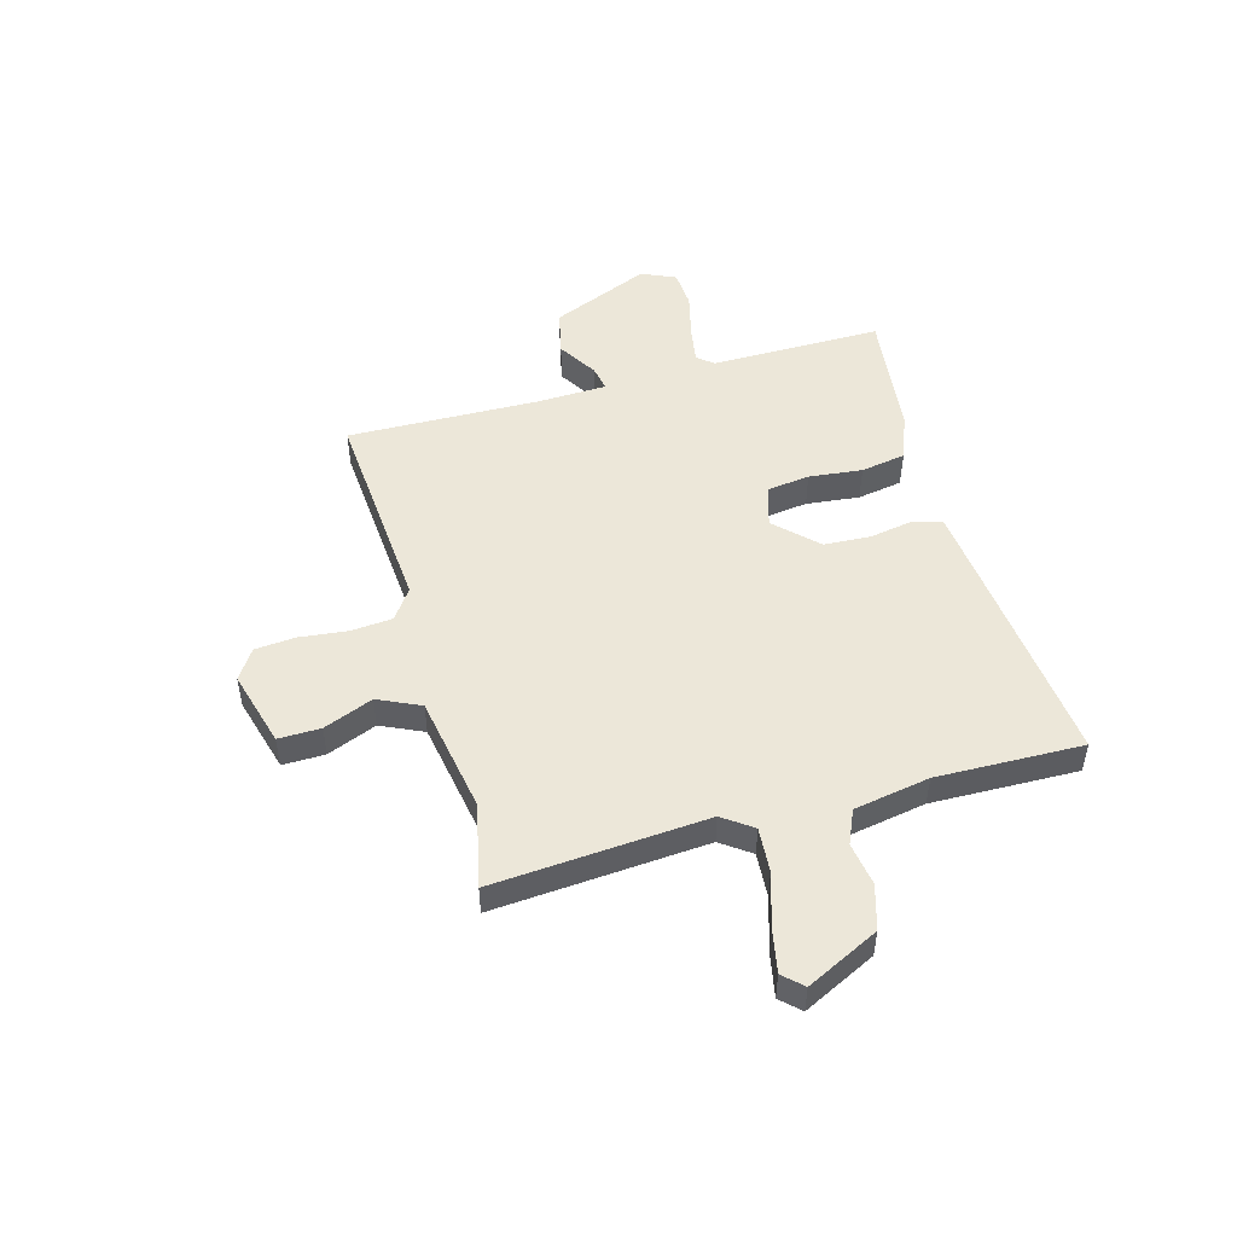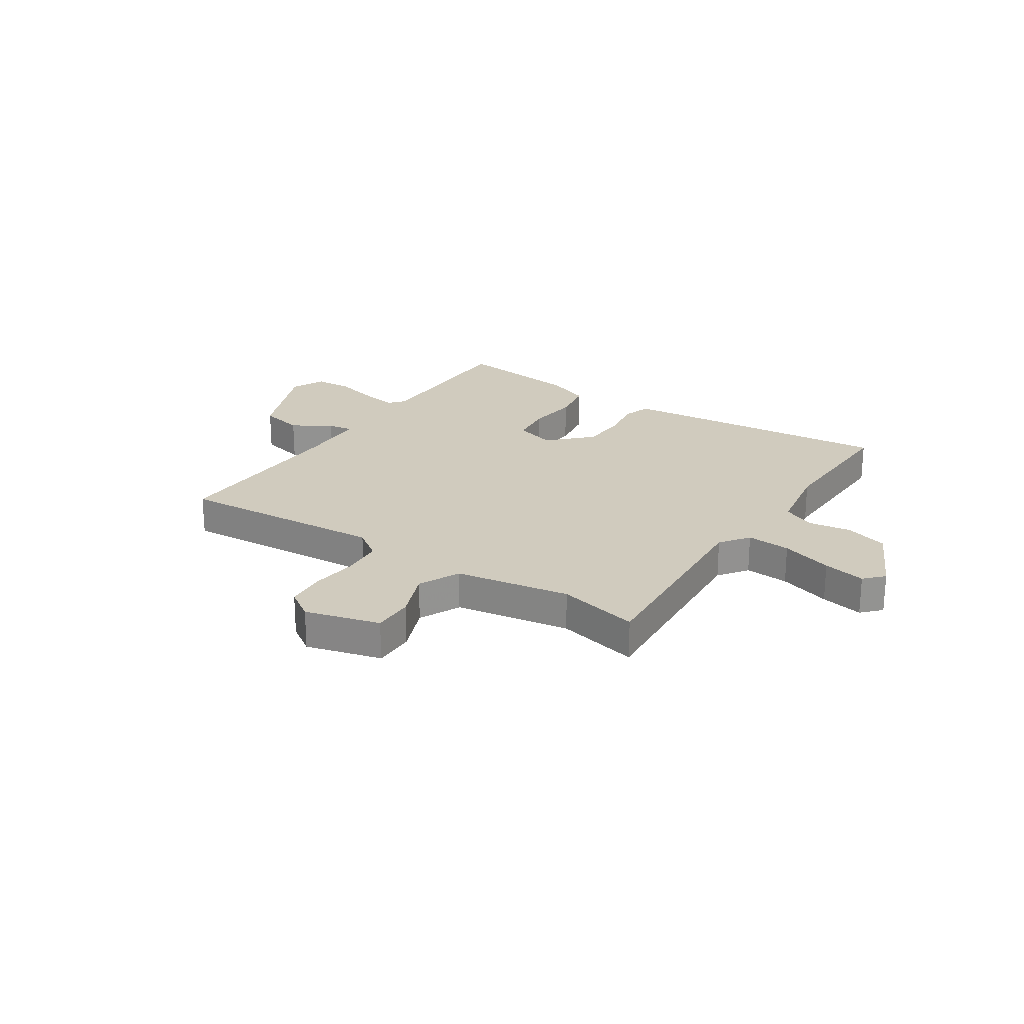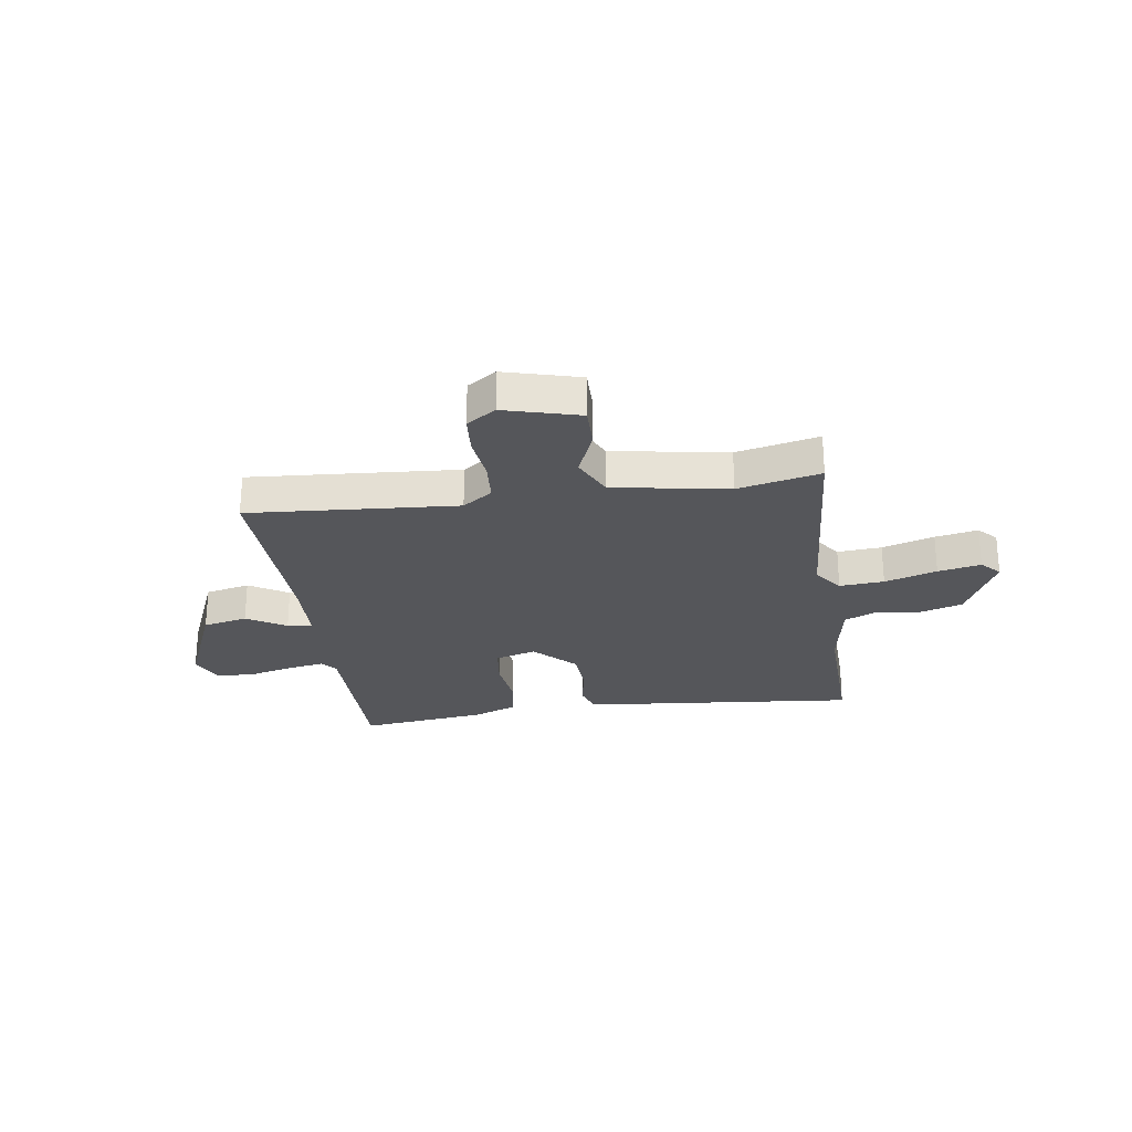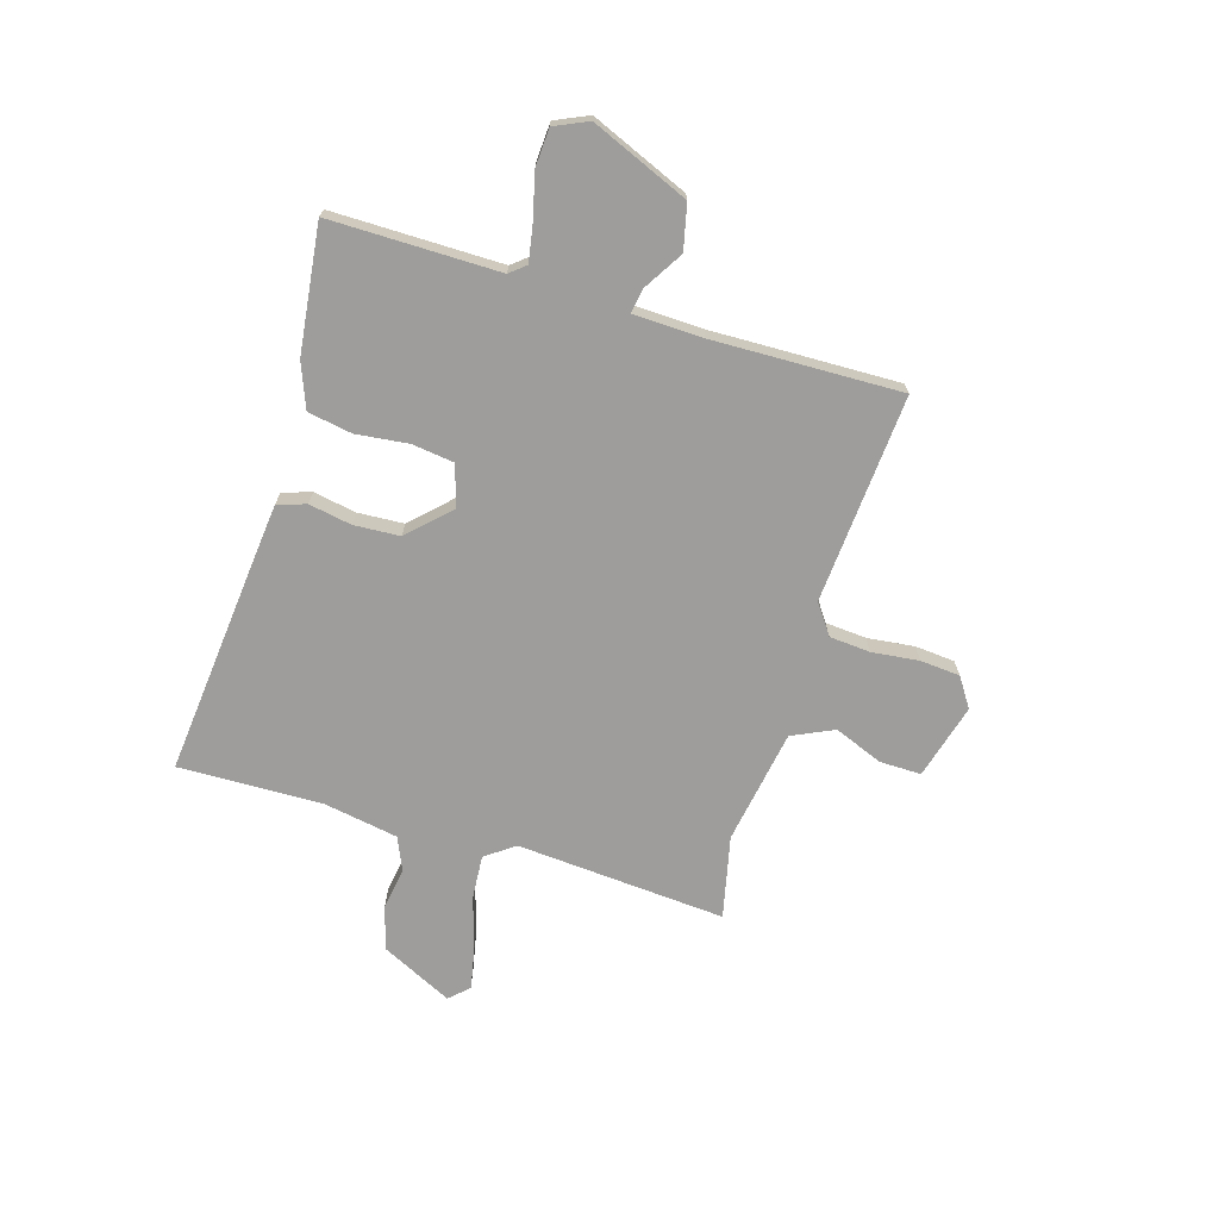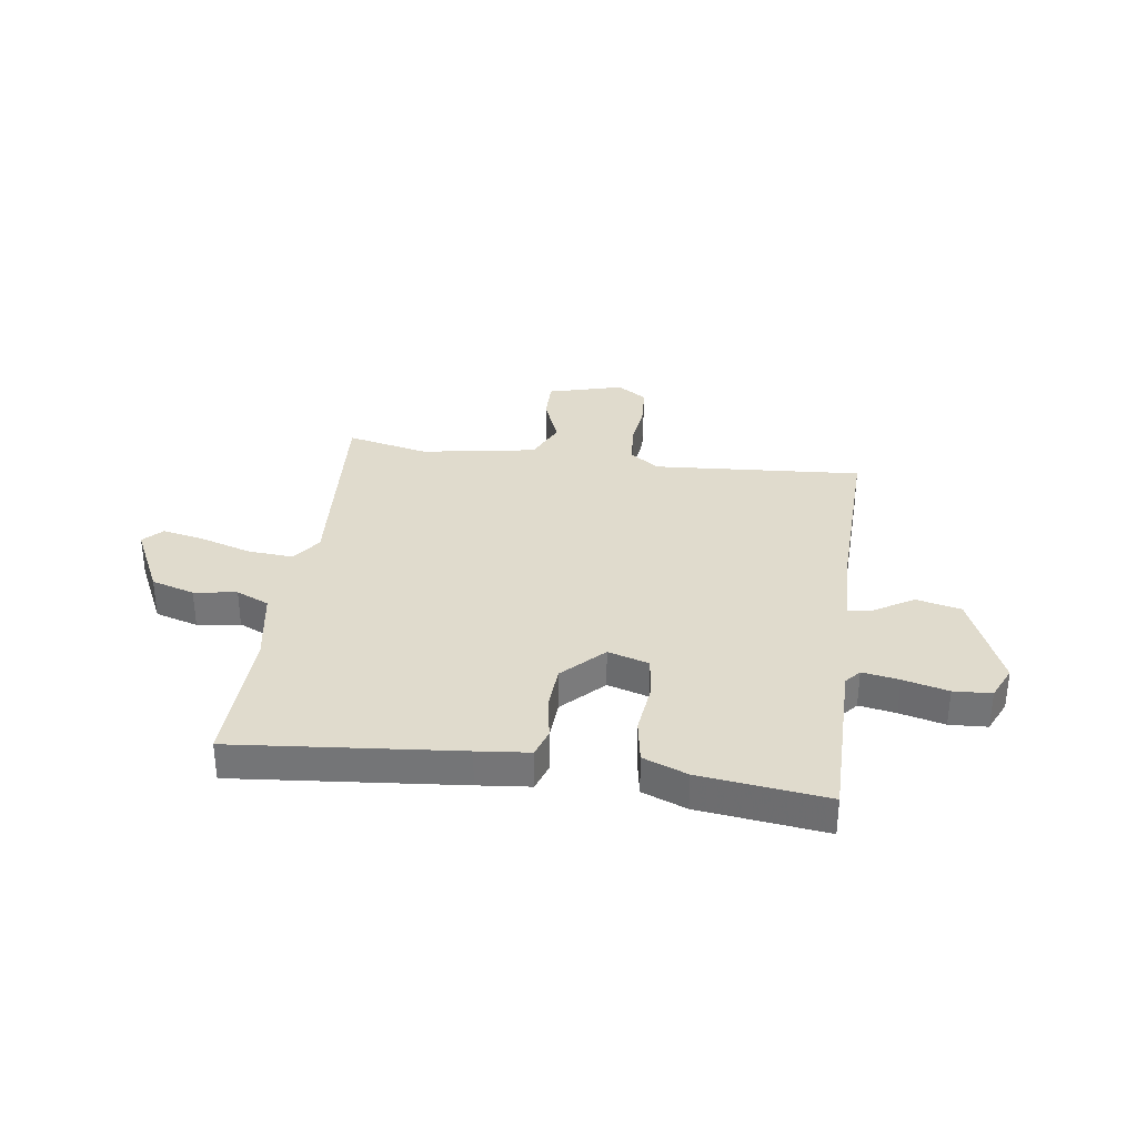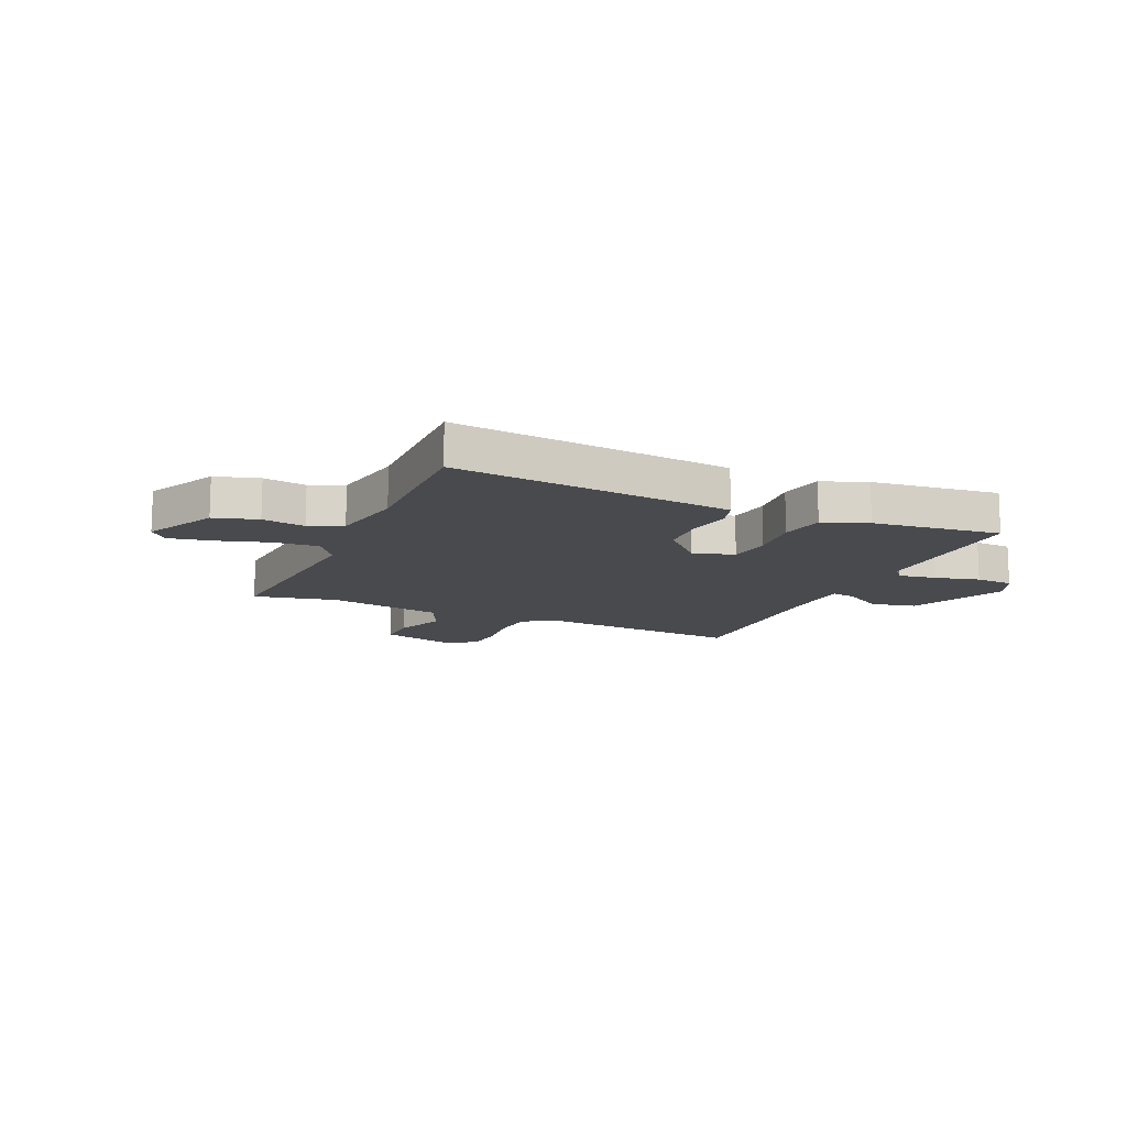
<metadata>
{"format":"obj","ext":"obj","renderer":"f3d","projection":"perspective","resolution":1024,"background":"white","views":[{"elev":49.9,"azim":-105.8,"up":"+Y"},{"elev":23.5,"azim":-146.5,"up":"+Y"},{"elev":-25.9,"azim":-171.7,"up":"+Y"},{"elev":-70.4,"azim":73.1,"up":"+Y"},{"elev":33.2,"azim":8.0,"up":"+Y"},{"elev":-13.1,"azim":-24.3,"up":"+Y"}]}
</metadata>
<code>
v 0.5 0.07 -0.5
v 0.114 0.07 -0.472
v 0.059 0.07 -0.511
v 0.053 0.07 -0.587
v 0.063 0.07 -0.674
v 0.057 0.07 -0.748
v 0.003 0.07 -0.784
v -0.136 0.07 -0.746
v -0.135 0.07 -0.669
v -0.099 0.07 -0.579
v -0.135 0.07 -0.502
v -0.348 0.07 -0.466
v -0.5 0.07 -0.5
v -0.472 0.07 -0.112
v -0.511 0.07 -0.058
v -0.593 0.07 -0.064
v -0.689 0.07 -0.094
v -0.768 0.07 -0.11
v -0.801 0.07 -0.075
v -0.737 0.07 0.057
v -0.657 0.07 0.081
v -0.578 0.07 0.069
v -0.517 0.07 0.096
v -0.493 0.07 0.234
v -0.5 0.07 0.5
v -0.084 0.07 0.46
v 0.013 0.07 0.45
v 0.03 0.07 0.397
v 0.016 0.07 0.318
v 0.021 0.07 0.233
v 0.094 0.07 0.159
v 0.17 0.07 0.182
v 0.18 0.07 0.26
v 0.169 0.07 0.357
v 0.183 0.07 0.439
v 0.265 0.07 0.471
v 0.5 0.07 0.5
v 0.499 0.07 0.187
v 0.523 0.07 0.158
v 0.591 0.07 0.17
v 0.674 0.07 0.191
v 0.744 0.07 0.187
v 0.772 0.07 0.125
v 0.696 0.07 -0.056
v 0.613 0.07 -0.075
v 0.541 0.07 -0.031
v 0.495 0.07 -0.023
v 0.491 0.07 -0.152
v 0.5 0 -0.5
v 0.114 0 -0.472
v 0.059 0 -0.511
v 0.053 0 -0.587
v 0.063 0 -0.674
v 0.057 0 -0.748
v 0.003 0 -0.784
v -0.136 0 -0.746
v -0.135 0 -0.669
v -0.099 0 -0.579
v -0.135 0 -0.502
v -0.348 0 -0.466
v -0.5 0 -0.5
v -0.472 0 -0.112
v -0.511 0 -0.058
v -0.593 0 -0.064
v -0.689 0 -0.094
v -0.768 0 -0.11
v -0.801 0 -0.075
v -0.737 0 0.057
v -0.657 0 0.081
v -0.578 0 0.069
v -0.517 0 0.096
v -0.493 0 0.234
v -0.5 0 0.5
v -0.084 0 0.46
v 0.013 0 0.45
v 0.03 0 0.397
v 0.016 0 0.318
v 0.021 0 0.233
v 0.094 0 0.159
v 0.17 0 0.182
v 0.18 0 0.26
v 0.169 0 0.357
v 0.183 0 0.439
v 0.265 0 0.471
v 0.5 0 0.5
v 0.499 0 0.187
v 0.523 0 0.158
v 0.591 0 0.17
v 0.674 0 0.191
v 0.744 0 0.187
v 0.772 0 0.125
v 0.696 0 -0.056
v 0.613 0 -0.075
v 0.541 0 -0.031
v 0.495 0 -0.023
v 0.491 0 -0.152
f 44 45 46
f 43 44 46
f 42 43 46
f 41 42 46
f 40 41 46
f 39 40 46 47
f 38 39 47
f 38 47 48
f 37 38 48
f 36 37 48
f 35 36 48
f 34 35 48
f 33 34 48
f 27 28 29
f 26 27 29
f 25 26 29
f 24 25 29
f 23 24 29 30
f 22 23 30 31
f 20 21 22
f 19 20 22
f 18 19 22
f 17 18 22
f 16 17 22
f 15 16 22 31
f 12 13 14
f 11 12 14
f 15 31 32
f 14 15 32
f 11 14 32
f 8 9 10
f 7 8 10
f 6 7 10
f 5 6 10
f 4 5 10
f 3 4 10 11
f 48 1 2
f 33 48 2
f 32 33 2
f 2 3 11 32
f 94 93 92
f 94 92 91
f 94 91 90
f 94 90 89
f 94 89 88
f 95 94 88 87
f 95 87 86
f 96 95 86
f 96 86 85
f 96 85 84
f 96 84 83
f 96 83 82
f 96 82 81
f 77 76 75
f 77 75 74
f 77 74 73
f 77 73 72
f 78 77 72 71
f 79 78 71 70
f 70 69 68
f 70 68 67
f 70 67 66
f 70 66 65
f 70 65 64
f 79 70 64 63
f 62 61 60
f 62 60 59
f 80 79 63
f 80 63 62
f 80 62 59
f 58 57 56
f 58 56 55
f 58 55 54
f 58 54 53
f 58 53 52
f 59 58 52 51
f 50 49 96
f 50 96 81
f 50 81 80
f 80 59 51 50
f 1 49 50 2
f 2 50 51 3
f 3 51 52 4
f 4 52 53 5
f 5 53 54 6
f 6 54 55 7
f 7 55 56 8
f 8 56 57 9
f 9 57 58 10
f 10 58 59 11
f 11 59 60 12
f 12 60 61 13
f 13 61 62 14
f 14 62 63 15
f 15 63 64 16
f 16 64 65 17
f 17 65 66 18
f 18 66 67 19
f 19 67 68 20
f 20 68 69 21
f 21 69 70 22
f 22 70 71 23
f 23 71 72 24
f 24 72 73 25
f 25 73 74 26
f 26 74 75 27
f 27 75 76 28
f 28 76 77 29
f 29 77 78 30
f 30 78 79 31
f 31 79 80 32
f 32 80 81 33
f 33 81 82 34
f 34 82 83 35
f 35 83 84 36
f 36 84 85 37
f 37 85 86 38
f 38 86 87 39
f 39 87 88 40
f 40 88 89 41
f 41 89 90 42
f 42 90 91 43
f 43 91 92 44
f 44 92 93 45
f 45 93 94 46
f 46 94 95 47
f 47 95 96 48
f 48 96 49 1

</code>
